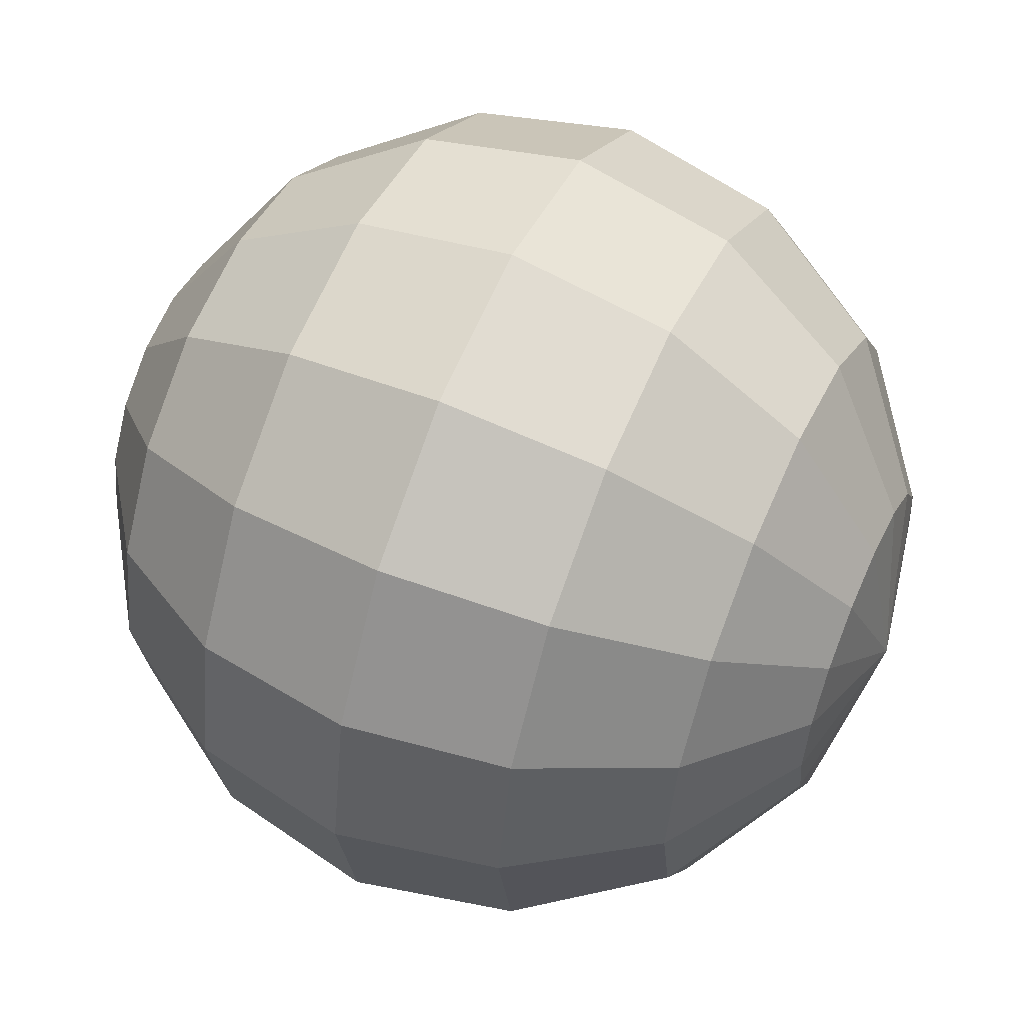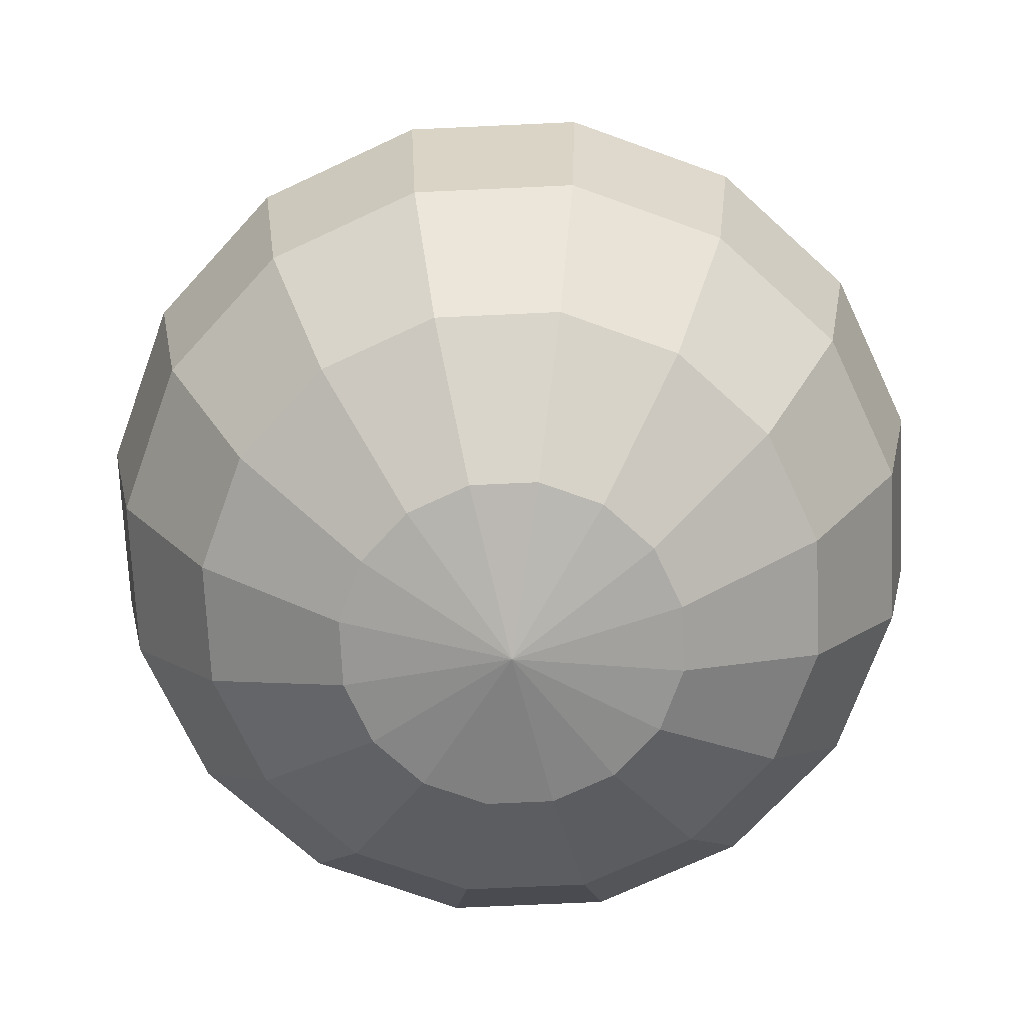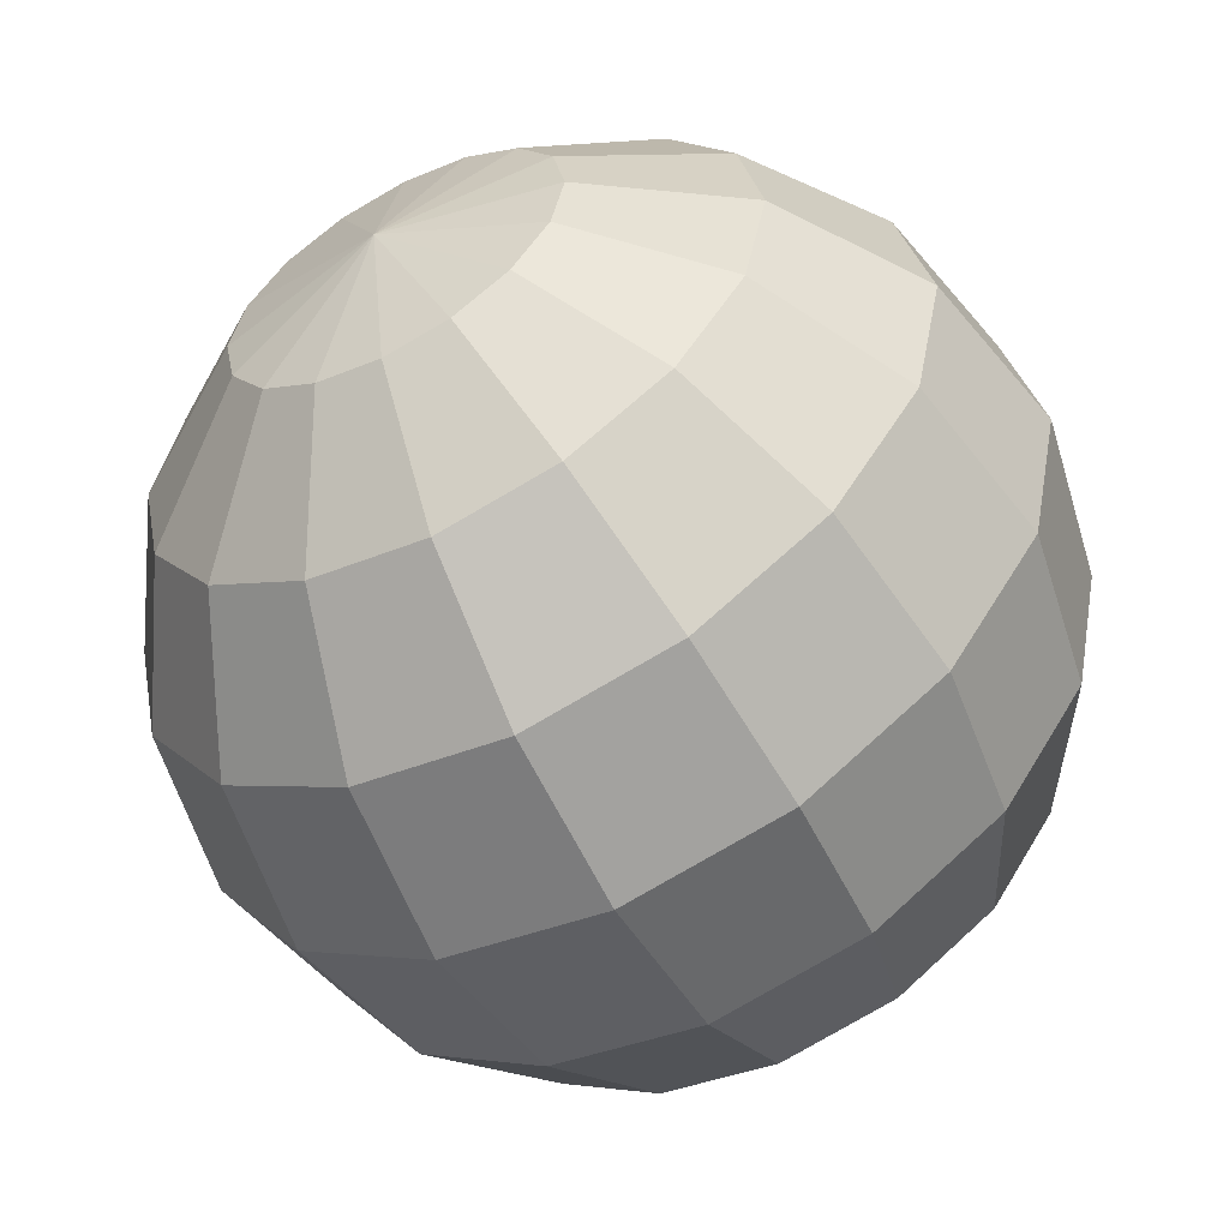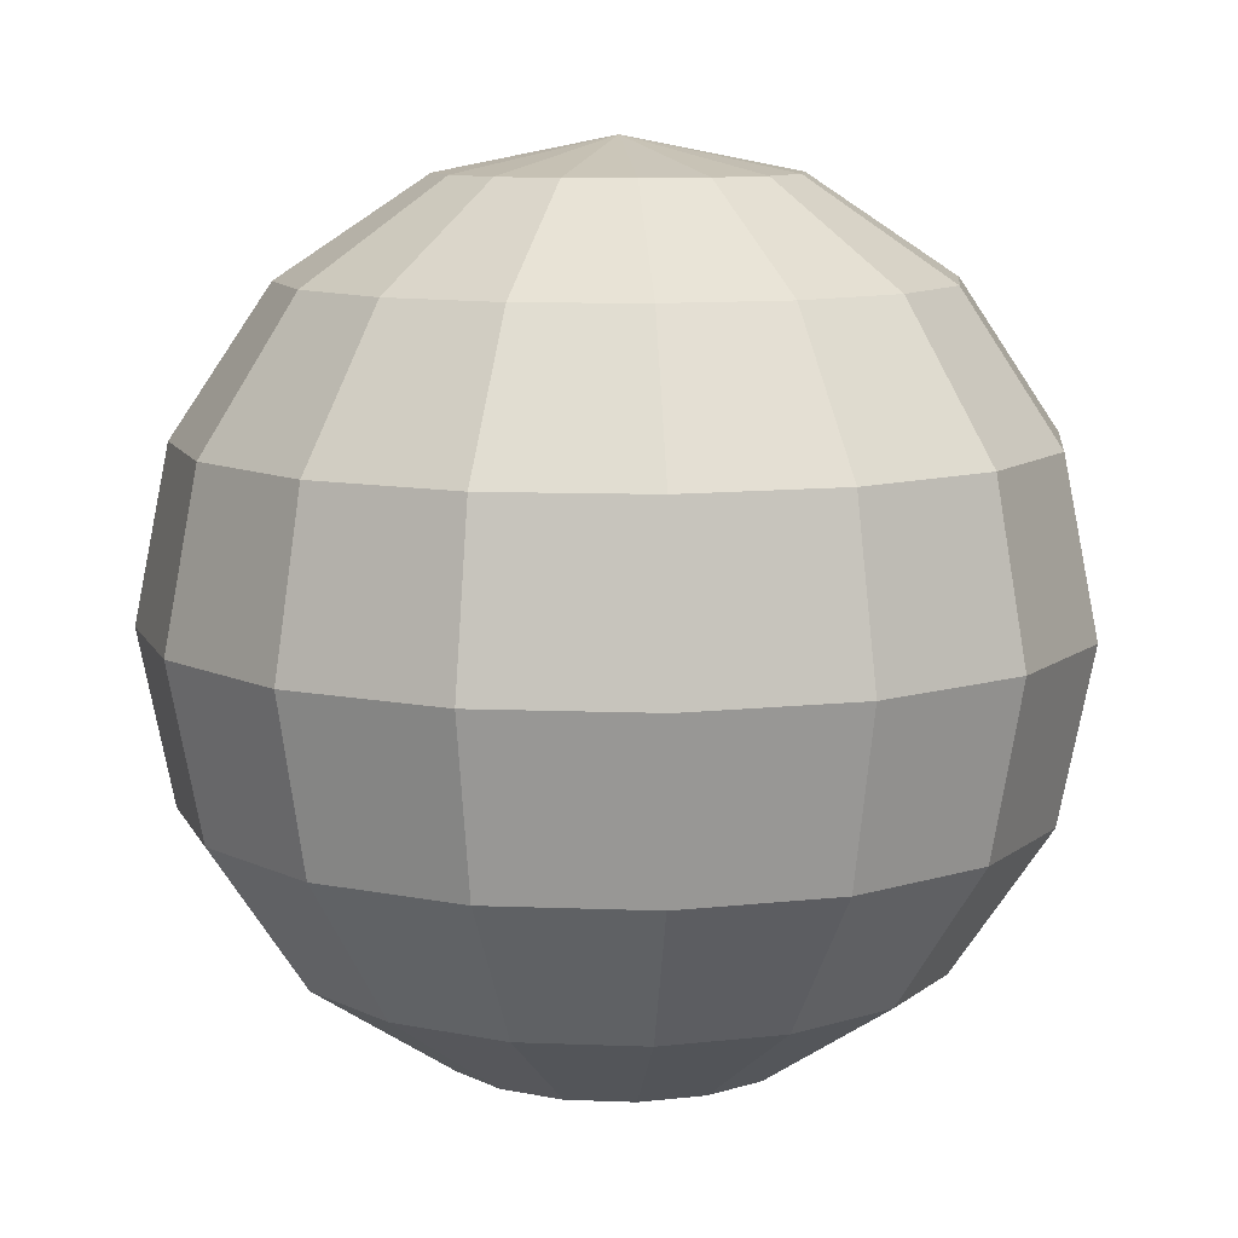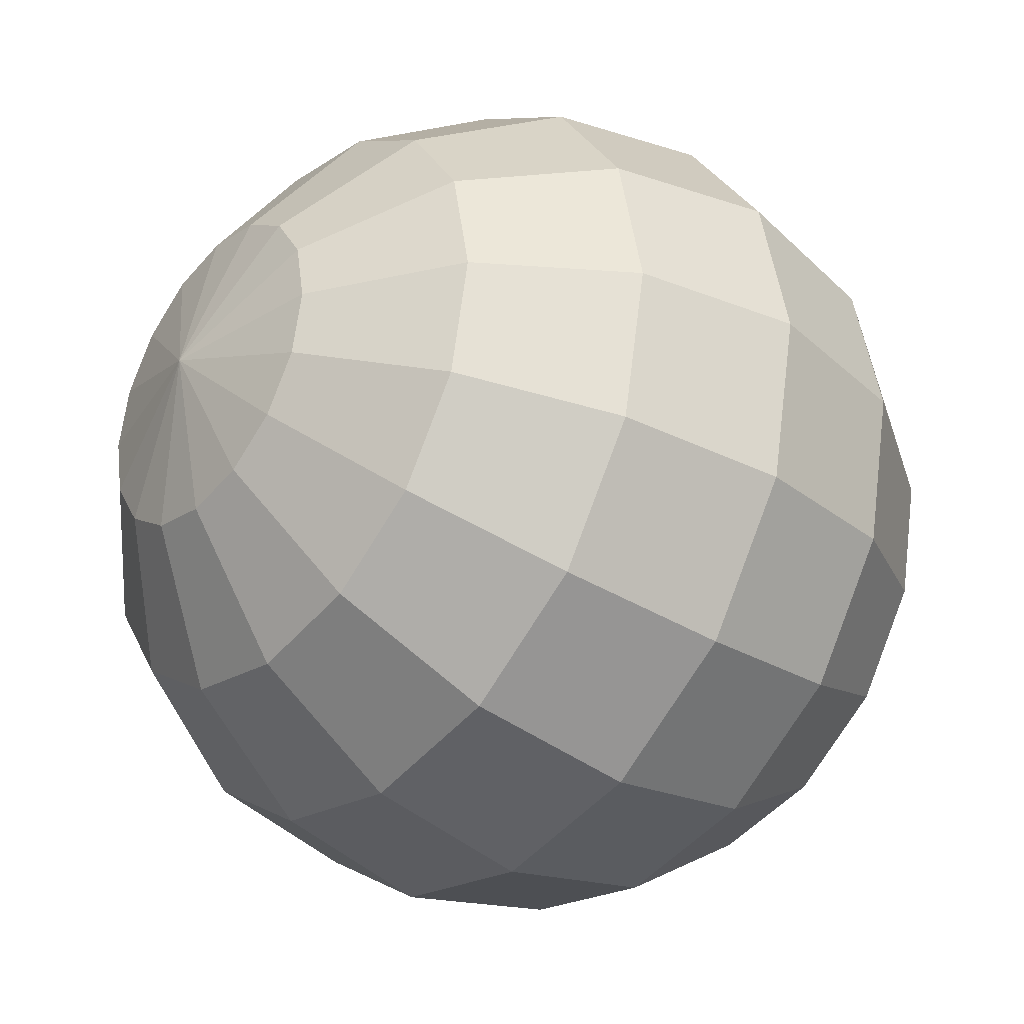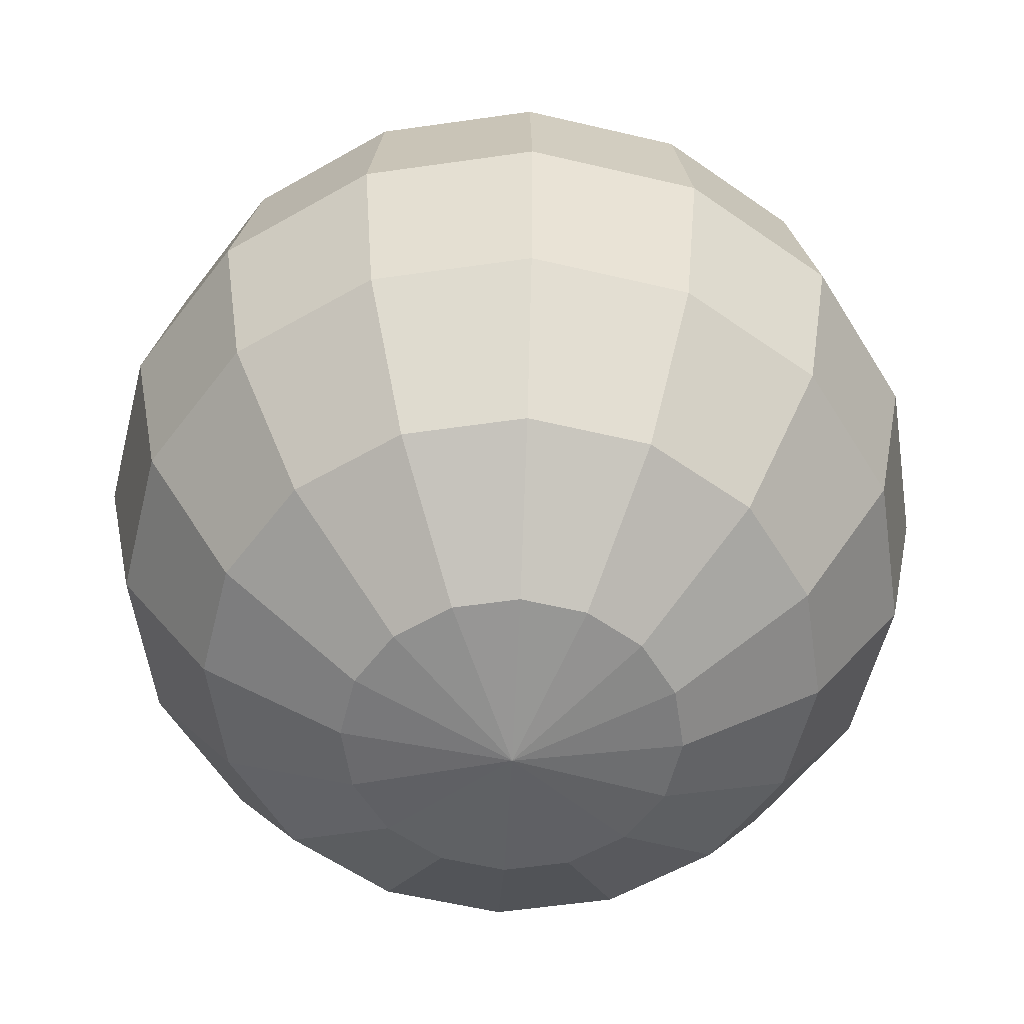
<metadata>
{"format":"obj","ext":"obj","renderer":"f3d","projection":"perspective","resolution":1024,"background":"white","views":[{"elev":55.3,"azim":-65.7,"up":"+Z"},{"elev":-71.4,"azim":-98.6,"up":"+Y"},{"elev":-57.1,"azim":28.0,"up":"+Z"},{"elev":9.7,"azim":129.6,"up":"+Y"},{"elev":-33.7,"azim":50.6,"up":"+Z"},{"elev":-56.7,"azim":132.3,"up":"+Y"}]}
</metadata>
<code>
o Sphere
v 0 -0.1913 0.4619
v 0 0 0.5
v 0 0.1913 0.4619
v 0 0.4619 0.1913
v 0.07322 -0.4619 0.1768
v 0.1353 -0.3536 0.3266
v 0.1768 -0.1913 0.4268
v 0.1913 0 0.4619
v 0.1768 0.1913 0.4268
v 0.1353 0.3536 0.3266
v 0.07322 0.4619 0.1768
v 0.1353 -0.4619 0.1353
v 0.25 -0.3536 0.25
v 0.3266 -0.1913 0.3266
v 0.3536 0 0.3536
v 0.3266 0.1913 0.3266
v 0.25 0.3536 0.25
v 0.1353 0.4619 0.1353
v 0.1768 -0.4619 0.07322
v 0.3266 -0.3536 0.1353
v 0.4268 -0.1913 0.1768
v 0.4619 0 0.1913
v 0.4268 0.1913 0.1768
v 0.3266 0.3536 0.1353
v 0.1768 0.4619 0.07322
v 0.1913 -0.4619 -0
v 0.3536 -0.3536 -0
v 0.4619 -0.1913 -0
v 0.5 0 -0
v 0.4619 0.1913 -0
v 0.3536 0.3536 -0
v 0.1913 0.4619 -0
v 0.1768 -0.4619 -0.07322
v 0.3266 -0.3536 -0.1353
v 0.4268 -0.1913 -0.1768
v 0.4619 0 -0.1913
v 0.4268 0.1913 -0.1768
v 0.3266 0.3536 -0.1353
v 0.1768 0.4619 -0.07322
v 0.1353 -0.4619 -0.1353
v 0.25 -0.3536 -0.25
v 0.3266 -0.1913 -0.3266
v 0.3536 0 -0.3536
v 0.3266 0.1913 -0.3266
v 0.25 0.3536 -0.25
v 0.1353 0.4619 -0.1353
v 0.07322 -0.4619 -0.1768
v 0.1353 -0.3536 -0.3266
v 0.1768 -0.1913 -0.4268
v 0.1913 0 -0.4619
v 0.1768 0.1913 -0.4268
v 0.1353 0.3536 -0.3266
v 0.07322 0.4619 -0.1768
v -0 -0.4619 -0.1913
v -0 -0.3536 -0.3536
v -0 -0.1913 -0.4619
v -0 0 -0.5
v -0 0.1913 -0.4619
v -0 0.3536 -0.3536
v -0 0.4619 -0.1913
v 0 0.5 0
v 0 -0.5 0
v -0.07322 -0.4619 -0.1768
v -0.1353 -0.3536 -0.3266
v -0.1768 -0.1913 -0.4268
v -0.1913 0 -0.4619
v -0.1768 0.1913 -0.4268
v -0.1353 0.3536 -0.3266
v -0.07322 0.4619 -0.1768
v -0.1353 -0.4619 -0.1353
v -0.25 -0.3536 -0.25
v -0.3266 -0.1913 -0.3266
v -0.3536 0 -0.3536
v -0.3266 0.1913 -0.3266
v -0.25 0.3536 -0.25
v -0.1353 0.4619 -0.1353
v -0.1768 -0.4619 -0.07322
v -0.3266 -0.3536 -0.1353
v -0.4268 -0.1913 -0.1768
v -0.4619 0 -0.1913
v -0.4268 0.1913 -0.1768
v -0.3266 0.3536 -0.1353
v -0.1768 0.4619 -0.07322
v -0.1913 -0.4619 0
v -0.3536 -0.3536 0
v -0.4619 -0.1913 0
v -0.5 0 0
v -0.4619 0.1913 0
v -0.3536 0.3536 0
v -0.1913 0.4619 0
v -0.1768 -0.4619 0.07322
v -0.3266 -0.3536 0.1353
v -0.4268 -0.1913 0.1768
v -0.4619 0 0.1913
v -0.4268 0.1913 0.1768
v -0.3266 0.3536 0.1353
v -0.1768 0.4619 0.07322
v -0.1353 -0.4619 0.1353
v -0.25 -0.3536 0.25
v -0.3266 -0.1913 0.3266
v -0.3536 0 0.3536
v -0.3266 0.1913 0.3266
v -0.25 0.3536 0.25
v -0.1353 0.4619 0.1353
v -0.07322 -0.4619 0.1768
v -0.1353 -0.3536 0.3266
v -0.1768 -0.1913 0.4268
v -0.1913 0 0.4619
v -0.1768 0.1913 0.4268
v -0.1353 0.3536 0.3266
v -0.07322 0.4619 0.1768
v 0 -0.4619 0.1913
v 0 -0.3536 0.3536
v 0 0.3536 0.3536
f 61 4 11
f 114 3 9 10
f 2 1 7 8
f 113 112 5 6
f 4 114 10 11
f 3 2 8 9
f 1 113 6 7
f 112 62 5
f 6 5 12 13
f 11 10 17 18
f 9 8 15 16
f 7 6 13 14
f 5 62 12
f 61 11 18
f 10 9 16 17
f 8 7 14 15
f 18 17 24 25
f 16 15 22 23
f 14 13 20 21
f 12 62 19
f 61 18 25
f 17 16 23 24
f 15 14 21 22
f 13 12 19 20
f 19 62 26
f 61 25 32
f 24 23 30 31
f 22 21 28 29
f 20 19 26 27
f 25 24 31 32
f 23 22 29 30
f 21 20 27 28
f 31 30 37 38
f 29 28 35 36
f 27 26 33 34
f 32 31 38 39
f 30 29 36 37
f 28 27 34 35
f 26 62 33
f 61 32 39
f 39 38 45 46
f 37 36 43 44
f 35 34 41 42
f 33 62 40
f 61 39 46
f 38 37 44 45
f 36 35 42 43
f 34 33 40 41
f 44 43 50 51
f 42 41 48 49
f 40 62 47
f 61 46 53
f 45 44 51 52
f 43 42 49 50
f 41 40 47 48
f 46 45 52 53
f 61 53 60
f 52 51 58 59
f 50 49 56 57
f 48 47 54 55
f 53 52 59 60
f 51 50 57 58
f 49 48 55 56
f 47 62 54
f 57 56 65 66
f 55 54 63 64
f 60 59 68 69
f 58 57 66 67
f 56 55 64 65
f 54 62 63
f 61 60 69
f 59 58 67 68
f 69 68 75 76
f 67 66 73 74
f 65 64 71 72
f 63 62 70
f 61 69 76
f 68 67 74 75
f 66 65 72 73
f 64 63 70 71
f 72 71 78 79
f 70 62 77
f 61 76 83
f 75 74 81 82
f 73 72 79 80
f 71 70 77 78
f 76 75 82 83
f 74 73 80 81
f 61 83 90
f 82 81 88 89
f 80 79 86 87
f 78 77 84 85
f 83 82 89 90
f 81 80 87 88
f 79 78 85 86
f 77 62 84
f 85 84 91 92
f 90 89 96 97
f 88 87 94 95
f 86 85 92 93
f 84 62 91
f 61 90 97
f 89 88 95 96
f 87 86 93 94
f 97 96 103 104
f 95 94 101 102
f 93 92 99 100
f 91 62 98
f 61 97 104
f 96 95 102 103
f 94 93 100 101
f 92 91 98 99
f 98 62 105
f 61 104 111
f 103 102 109 110
f 101 100 107 108
f 99 98 105 106
f 104 103 110 111
f 102 101 108 109
f 100 99 106 107
f 110 109 3 114
f 108 107 1 2
f 106 105 112 113
f 111 110 114 4
f 109 108 2 3
f 107 106 113 1
f 105 62 112
f 61 111 4

</code>
